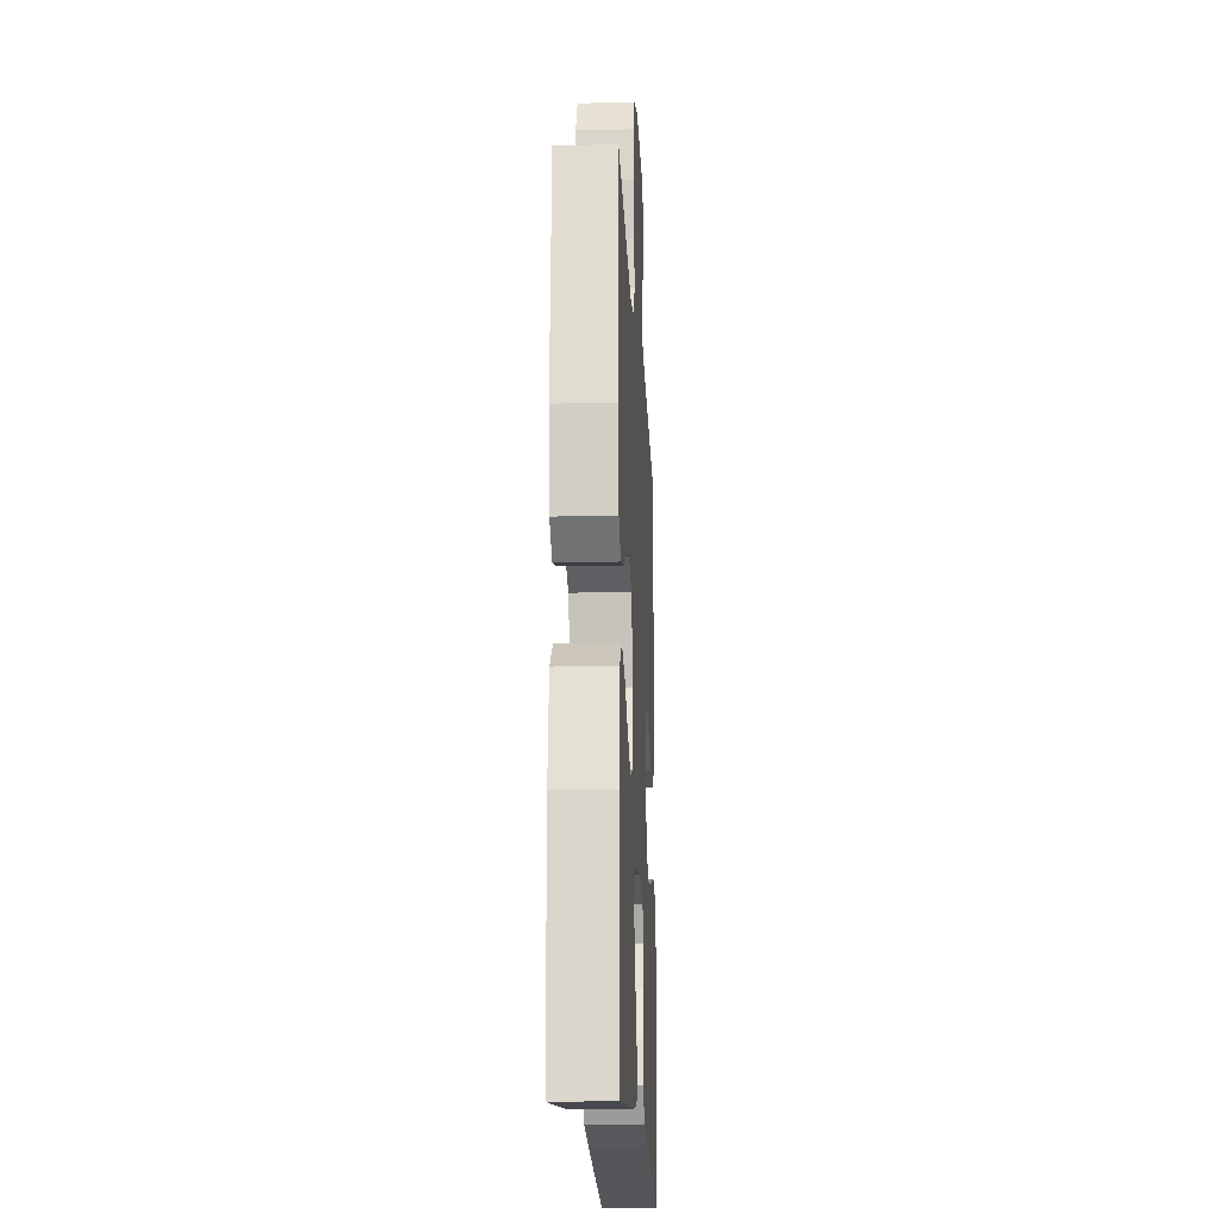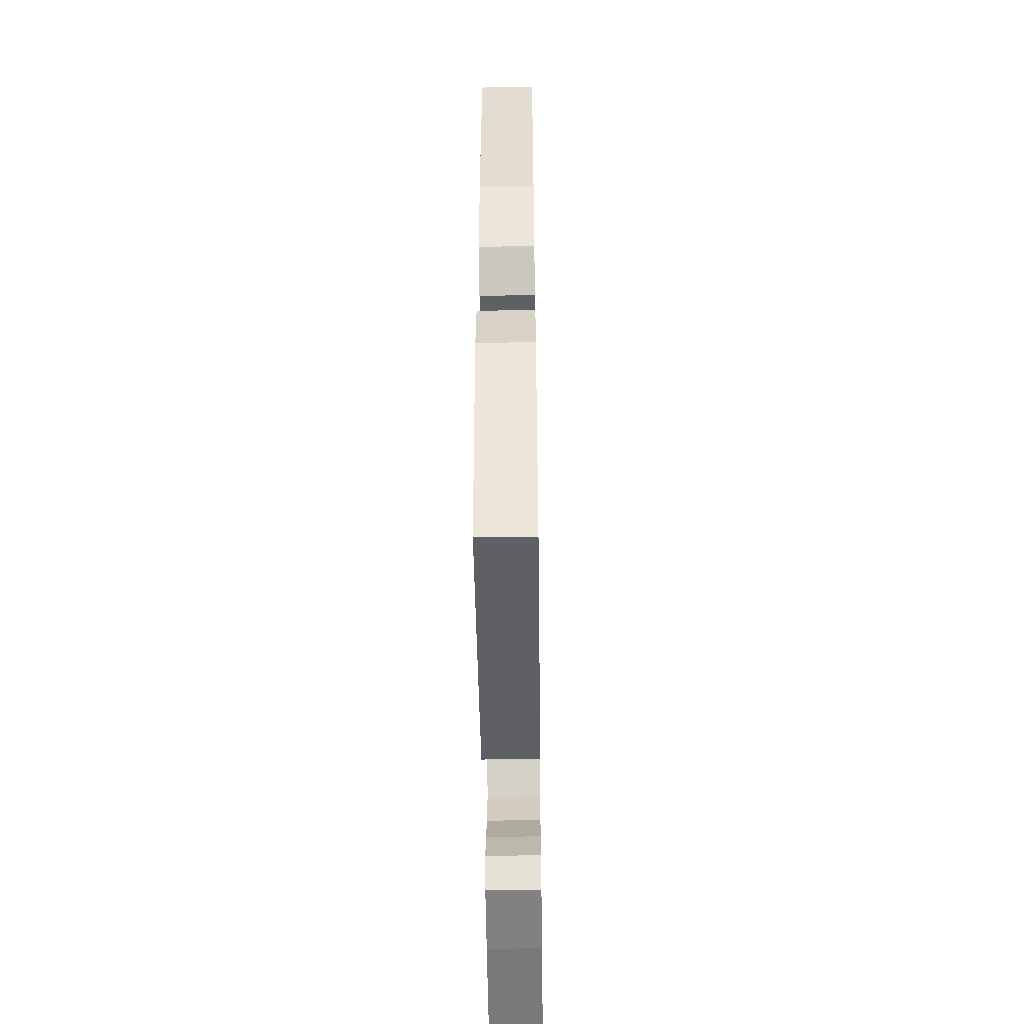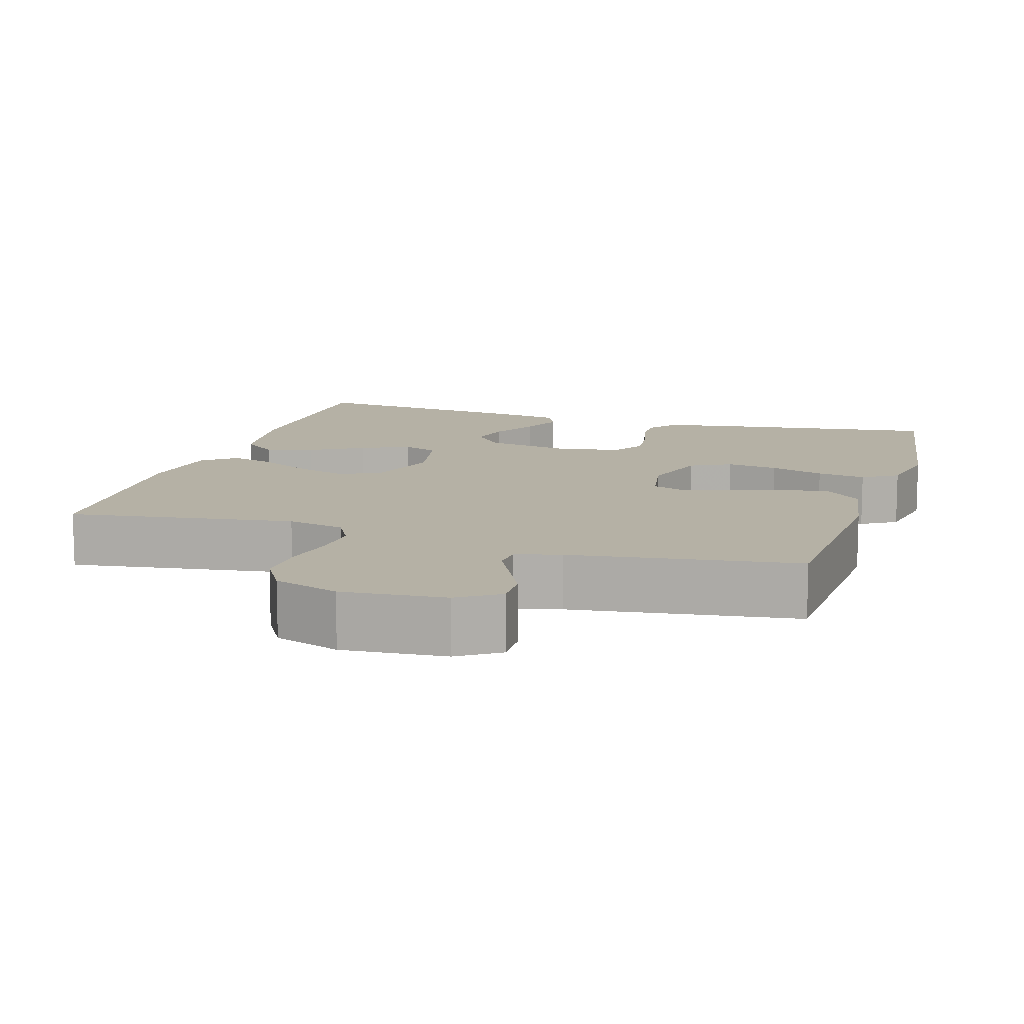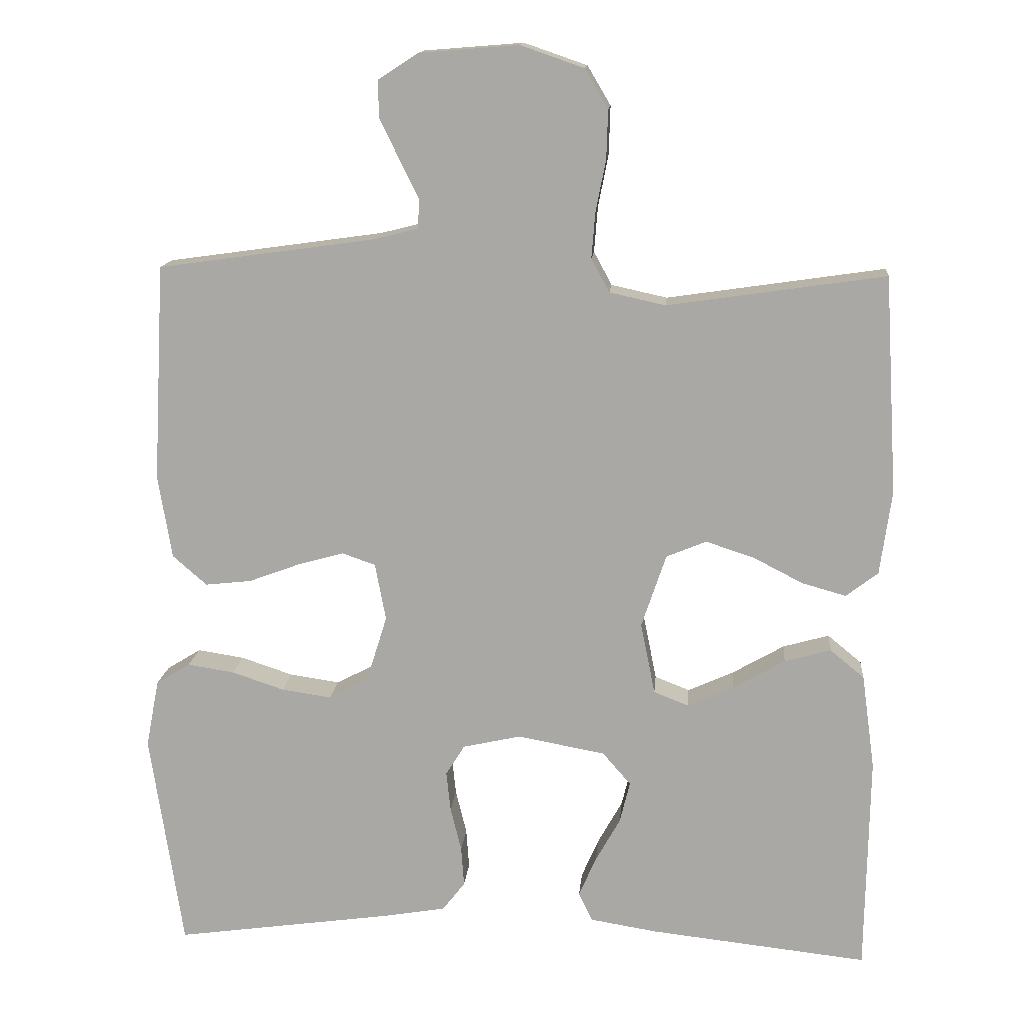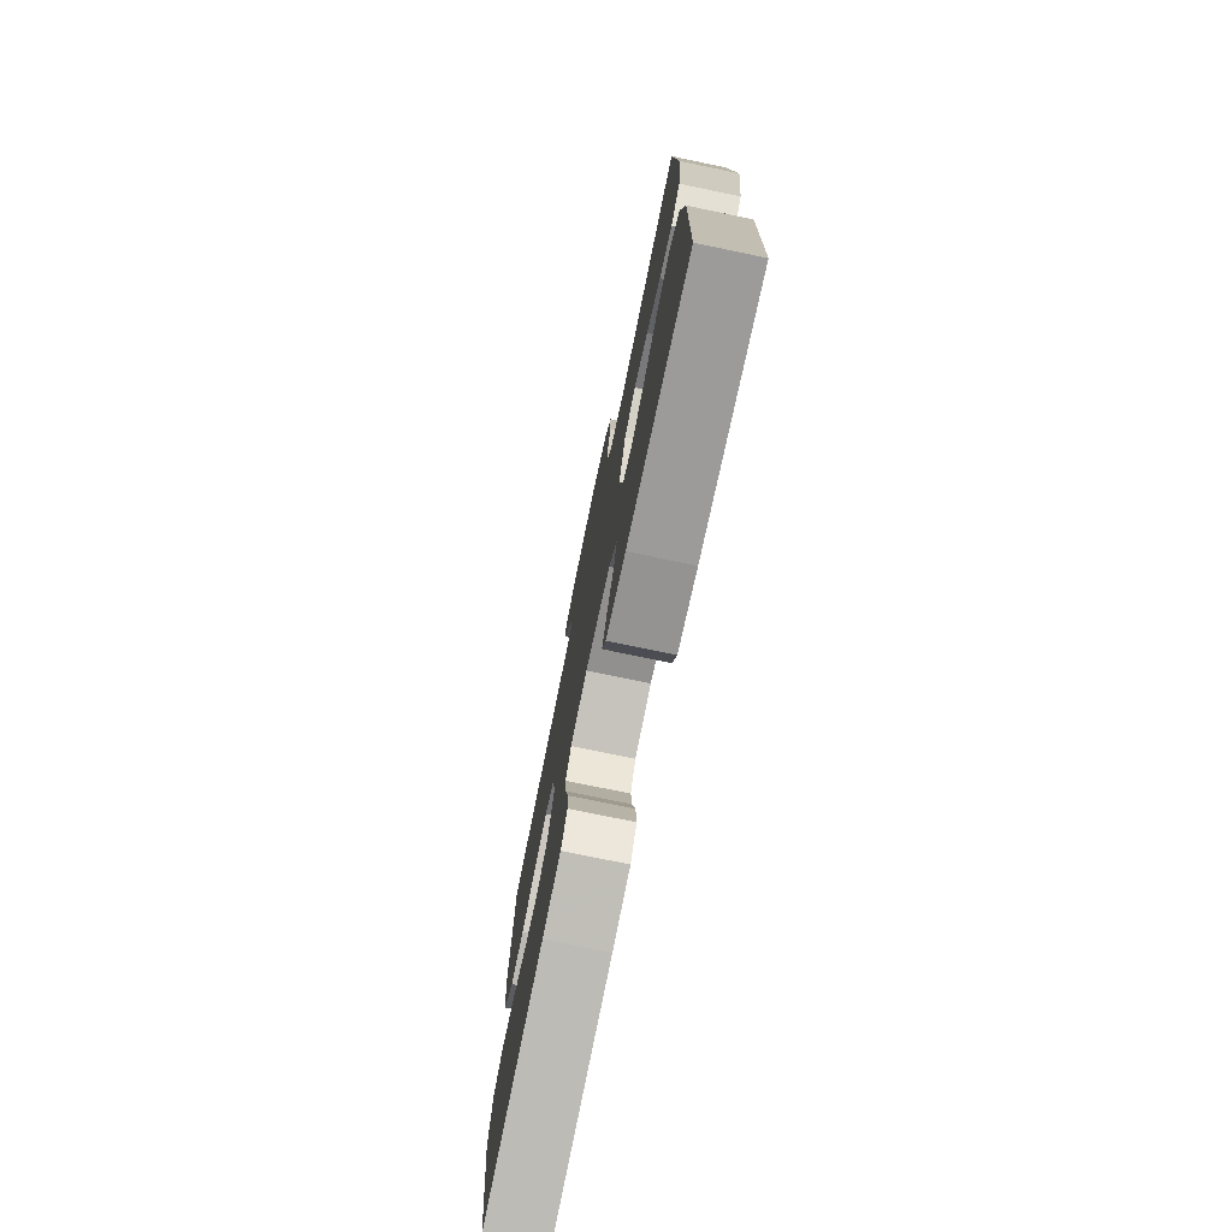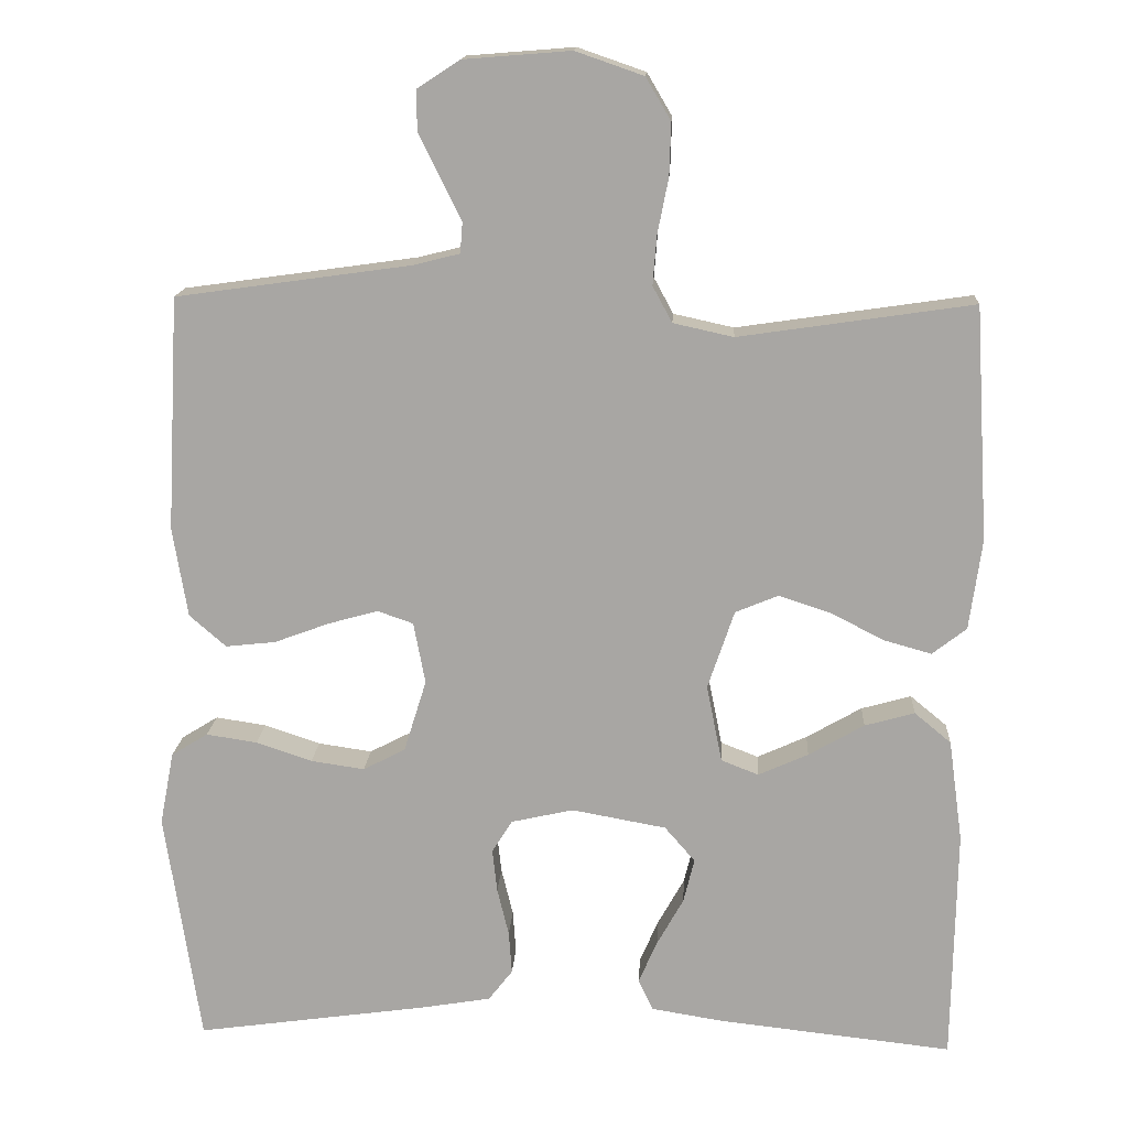
<metadata>
{"format":"obj","ext":"obj","renderer":"f3d","projection":"perspective","resolution":1024,"background":"white","views":[{"elev":-18.0,"azim":-87.1,"up":"+Z"},{"elev":-51.4,"azim":90.8,"up":"+Z"},{"elev":11.8,"azim":17.1,"up":"+Y"},{"elev":14.0,"azim":-175.0,"up":"+Z"},{"elev":-76.1,"azim":-101.7,"up":"+Z"},{"elev":15.1,"azim":-176.7,"up":"+Z"}]}
</metadata>
<code>
v -0.5 0.07 0.5
v -0.2 0.07 0.456
v -0.123 0.07 0.473
v -0.098 0.07 0.519
v -0.103 0.07 0.582
v -0.117 0.07 0.653
v -0.119 0.07 0.72
v -0.087 0.07 0.774
v 0 0.07 0.804
v 0.137 0.07 0.793
v 0.192 0.07 0.757
v 0.191 0.07 0.706
v 0.163 0.07 0.649
v 0.137 0.07 0.596
v 0.14 0.07 0.557
v 0.2 0.07 0.542
v 0.5 0.07 0.5
v 0.516 0.07 0.2
v 0.497 0.07 0.085
v 0.45 0.07 0.044
v 0.386 0.07 0.051
v 0.316 0.07 0.077
v 0.252 0.07 0.095
v 0.206 0.07 0.079
v 0.191 0.07 0
v 0.22 0.07 -0.093
v 0.274 0.07 -0.121
v 0.343 0.07 -0.111
v 0.415 0.07 -0.087
v 0.48 0.07 -0.077
v 0.527 0.07 -0.106
v 0.545 0.07 -0.2
v 0.5 0.07 -0.5
v 0.2 0.07 -0.458
v 0.112 0.07 -0.443
v 0.081 0.07 -0.403
v 0.085 0.07 -0.348
v 0.1 0.07 -0.287
v 0.106 0.07 -0.232
v 0.08 0.07 -0.19
v 0 0.07 -0.172
v -0.121 0.07 -0.194
v -0.16 0.07 -0.239
v -0.146 0.07 -0.296
v -0.112 0.07 -0.357
v -0.088 0.07 -0.412
v -0.107 0.07 -0.452
v -0.2 0.07 -0.467
v -0.5 0.07 -0.5
v -0.505 0.07 -0.2
v -0.487 0.07 -0.069
v -0.44 0.07 -0.03
v -0.376 0.07 -0.048
v -0.305 0.07 -0.089
v -0.241 0.07 -0.118
v -0.193 0.07 -0.099
v -0.173 0.07 0
v -0.207 0.07 0.101
v -0.262 0.07 0.124
v -0.329 0.07 0.102
v -0.397 0.07 0.067
v -0.458 0.07 0.05
v -0.502 0.07 0.084
v -0.518 0.07 0.2
v -0.5 0 0.5
v -0.2 0 0.456
v -0.123 0 0.473
v -0.098 0 0.519
v -0.103 0 0.582
v -0.117 0 0.653
v -0.119 0 0.72
v -0.087 0 0.774
v 0 0 0.804
v 0.137 0 0.793
v 0.192 0 0.757
v 0.191 0 0.706
v 0.163 0 0.649
v 0.137 0 0.596
v 0.14 0 0.557
v 0.2 0 0.542
v 0.5 0 0.5
v 0.516 0 0.2
v 0.497 0 0.085
v 0.45 0 0.044
v 0.386 0 0.051
v 0.316 0 0.077
v 0.252 0 0.095
v 0.206 0 0.079
v 0.191 0 0
v 0.22 0 -0.093
v 0.274 0 -0.121
v 0.343 0 -0.111
v 0.415 0 -0.087
v 0.48 0 -0.077
v 0.527 0 -0.106
v 0.545 0 -0.2
v 0.5 0 -0.5
v 0.2 0 -0.458
v 0.112 0 -0.443
v 0.081 0 -0.403
v 0.085 0 -0.348
v 0.1 0 -0.287
v 0.106 0 -0.232
v 0.08 0 -0.19
v 0 0 -0.172
v -0.121 0 -0.194
v -0.16 0 -0.239
v -0.146 0 -0.296
v -0.112 0 -0.357
v -0.088 0 -0.412
v -0.107 0 -0.452
v -0.2 0 -0.467
v -0.5 0 -0.5
v -0.505 0 -0.2
v -0.487 0 -0.069
v -0.44 0 -0.03
v -0.376 0 -0.048
v -0.305 0 -0.089
v -0.241 0 -0.118
v -0.193 0 -0.099
v -0.173 0 0
v -0.207 0 0.101
v -0.262 0 0.124
v -0.329 0 0.102
v -0.397 0 0.067
v -0.458 0 0.05
v -0.502 0 0.084
v -0.518 0 0.2
f 64 1 2
f 63 64 2
f 62 63 2
f 61 62 2
f 60 61 2
f 59 60 2 3
f 58 59 3 4
f 57 58 4
f 52 53 54
f 51 52 54
f 50 51 54
f 49 50 54
f 48 49 54
f 47 48 54
f 46 47 54
f 45 46 54
f 44 45 54
f 43 44 54 55
f 42 43 55 56
f 36 37 38
f 35 36 38
f 34 35 38
f 33 34 38
f 32 33 38
f 31 32 38
f 30 31 38
f 29 30 38
f 28 29 38
f 27 28 38 39
f 26 27 39 40
f 20 21 22
f 19 20 22
f 18 19 22
f 17 18 22
f 16 17 22
f 15 16 22 23
f 11 12 13
f 10 11 13
f 9 10 13
f 8 9 13
f 7 8 13
f 6 7 13
f 5 6 13
f 4 5 13 14
f 57 4 14 15
f 56 57 15
f 42 56 15
f 41 42 15
f 25 26 40 41
f 24 25 41 15
f 15 23 24
f 66 65 128
f 66 128 127
f 66 127 126
f 66 126 125
f 66 125 124
f 67 66 124 123
f 68 67 123 122
f 68 122 121
f 118 117 116
f 118 116 115
f 118 115 114
f 118 114 113
f 118 113 112
f 118 112 111
f 118 111 110
f 118 110 109
f 118 109 108
f 119 118 108 107
f 120 119 107 106
f 102 101 100
f 102 100 99
f 102 99 98
f 102 98 97
f 102 97 96
f 102 96 95
f 102 95 94
f 102 94 93
f 102 93 92
f 103 102 92 91
f 104 103 91 90
f 86 85 84
f 86 84 83
f 86 83 82
f 86 82 81
f 86 81 80
f 87 86 80 79
f 77 76 75
f 77 75 74
f 77 74 73
f 77 73 72
f 77 72 71
f 77 71 70
f 77 70 69
f 78 77 69 68
f 79 78 68 121
f 79 121 120
f 79 120 106
f 79 106 105
f 105 104 90 89
f 79 105 89 88
f 88 87 79
f 1 65 66 2
f 2 66 67 3
f 3 67 68 4
f 4 68 69 5
f 5 69 70 6
f 6 70 71 7
f 7 71 72 8
f 8 72 73 9
f 9 73 74 10
f 10 74 75 11
f 11 75 76 12
f 12 76 77 13
f 13 77 78 14
f 14 78 79 15
f 15 79 80 16
f 16 80 81 17
f 17 81 82 18
f 18 82 83 19
f 19 83 84 20
f 20 84 85 21
f 21 85 86 22
f 22 86 87 23
f 23 87 88 24
f 24 88 89 25
f 25 89 90 26
f 26 90 91 27
f 27 91 92 28
f 28 92 93 29
f 29 93 94 30
f 30 94 95 31
f 31 95 96 32
f 32 96 97 33
f 33 97 98 34
f 34 98 99 35
f 35 99 100 36
f 36 100 101 37
f 37 101 102 38
f 38 102 103 39
f 39 103 104 40
f 40 104 105 41
f 41 105 106 42
f 42 106 107 43
f 43 107 108 44
f 44 108 109 45
f 45 109 110 46
f 46 110 111 47
f 47 111 112 48
f 48 112 113 49
f 49 113 114 50
f 50 114 115 51
f 51 115 116 52
f 52 116 117 53
f 53 117 118 54
f 54 118 119 55
f 55 119 120 56
f 56 120 121 57
f 57 121 122 58
f 58 122 123 59
f 59 123 124 60
f 60 124 125 61
f 61 125 126 62
f 62 126 127 63
f 63 127 128 64
f 64 128 65 1

</code>
